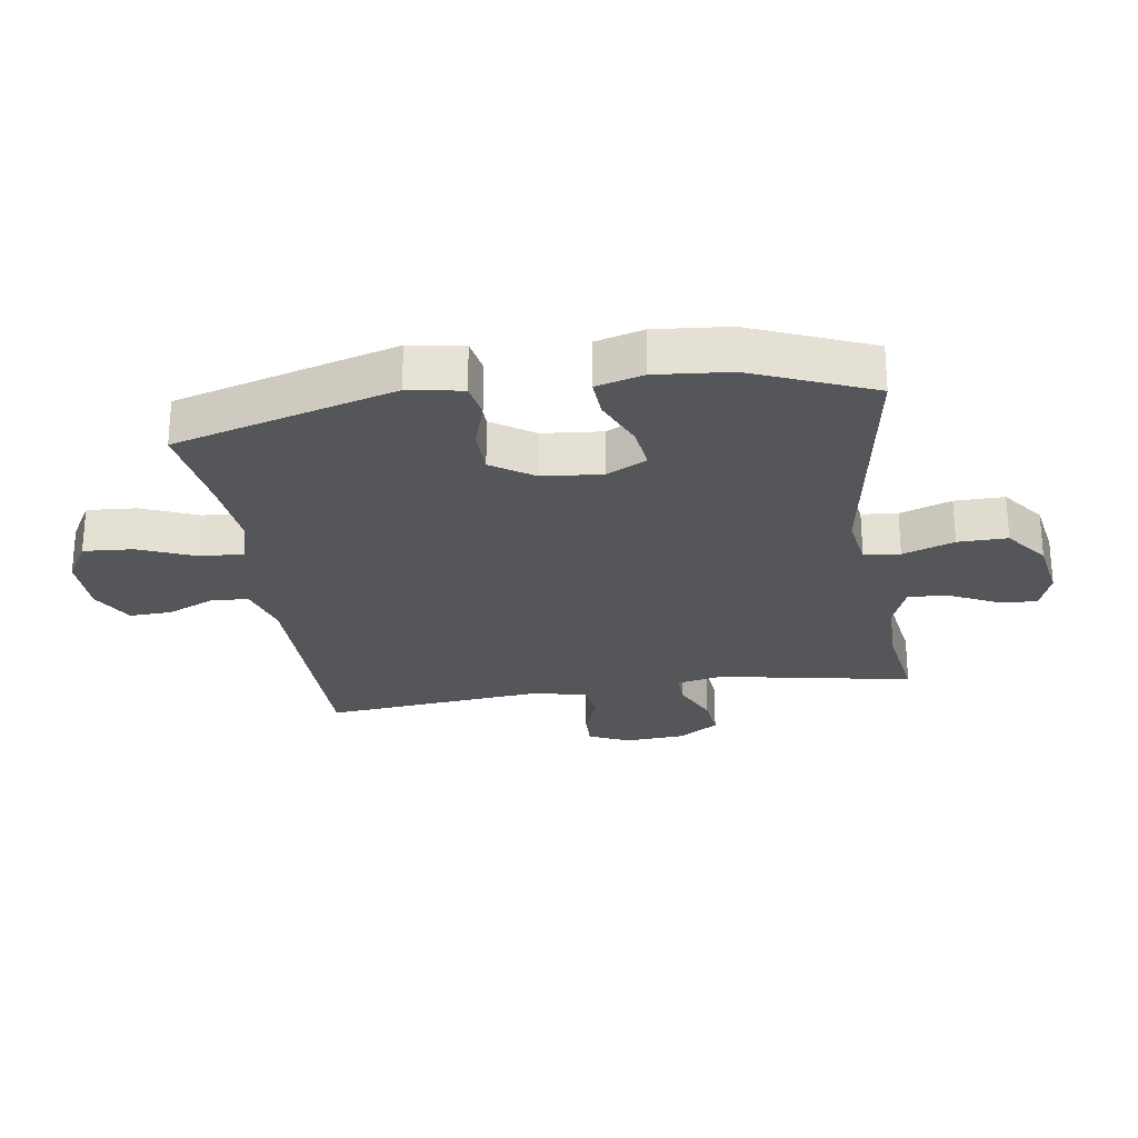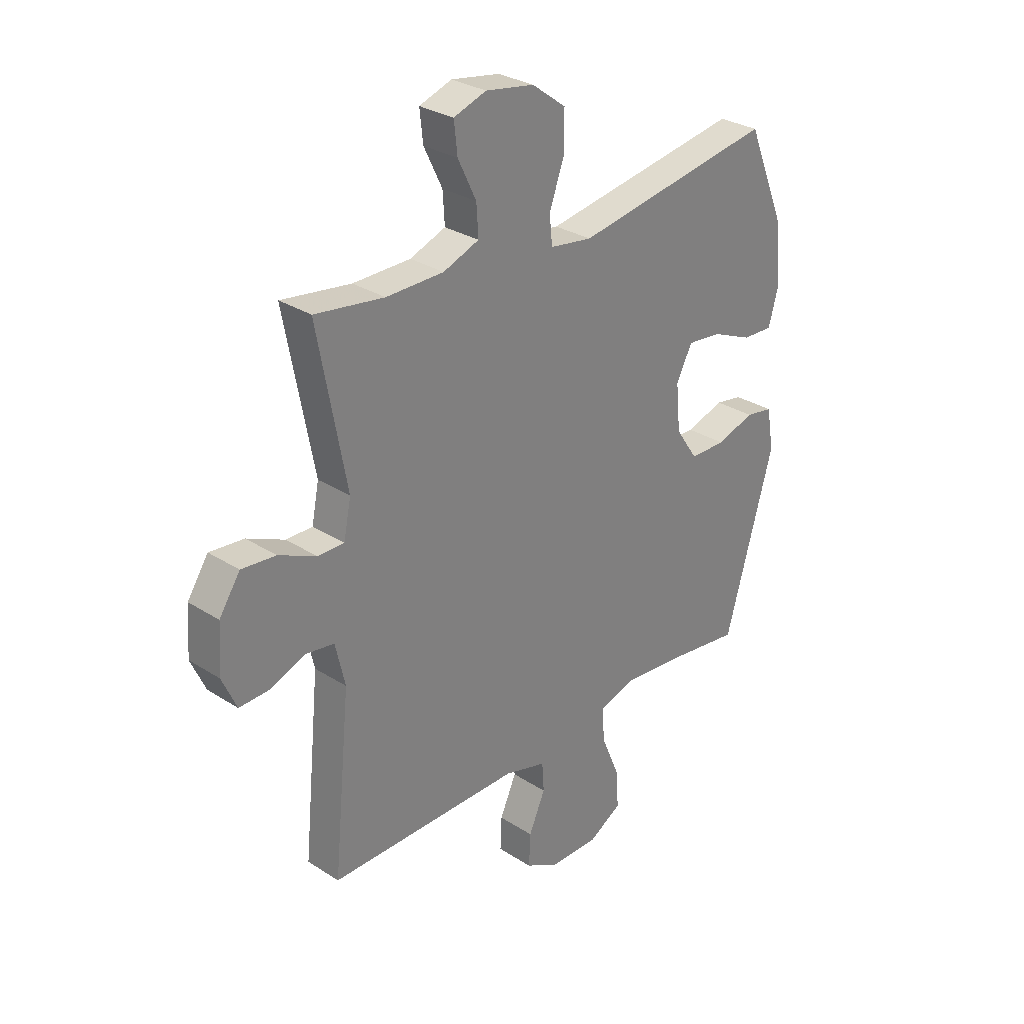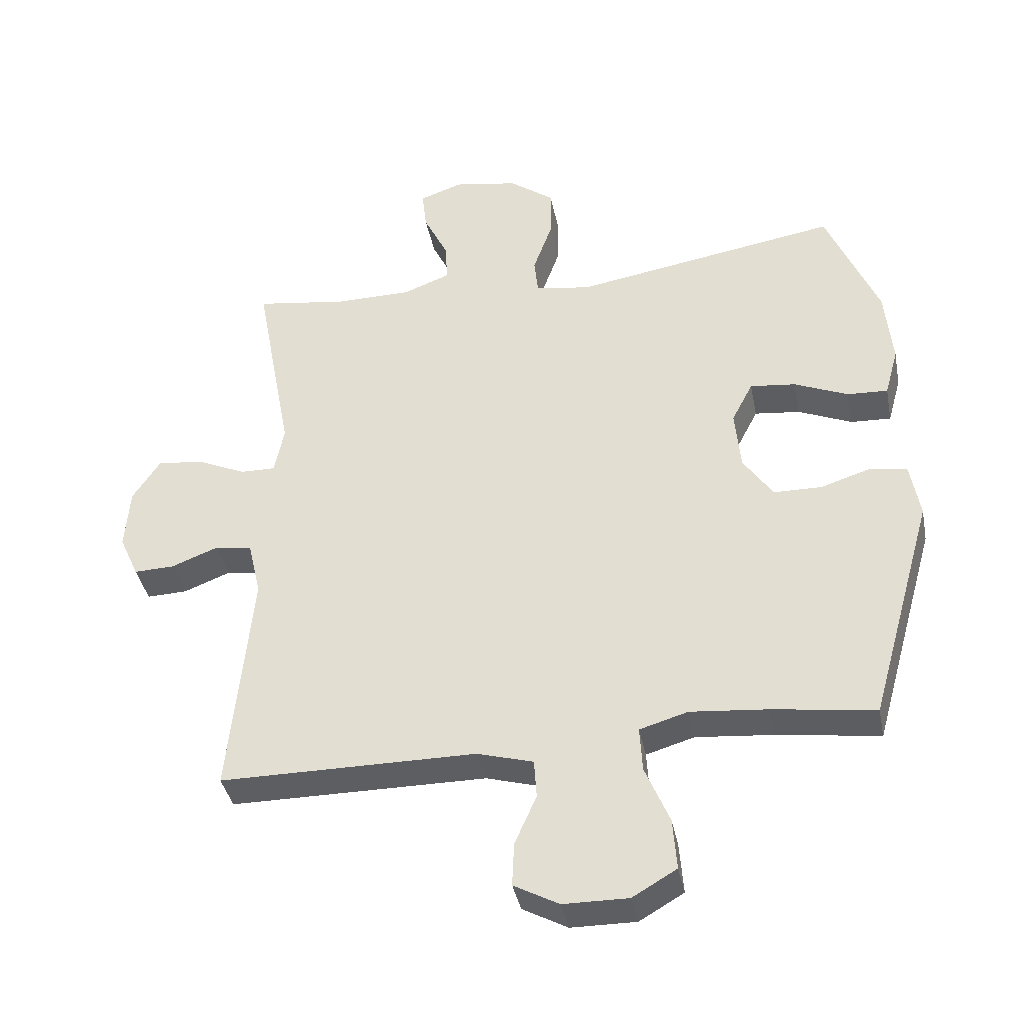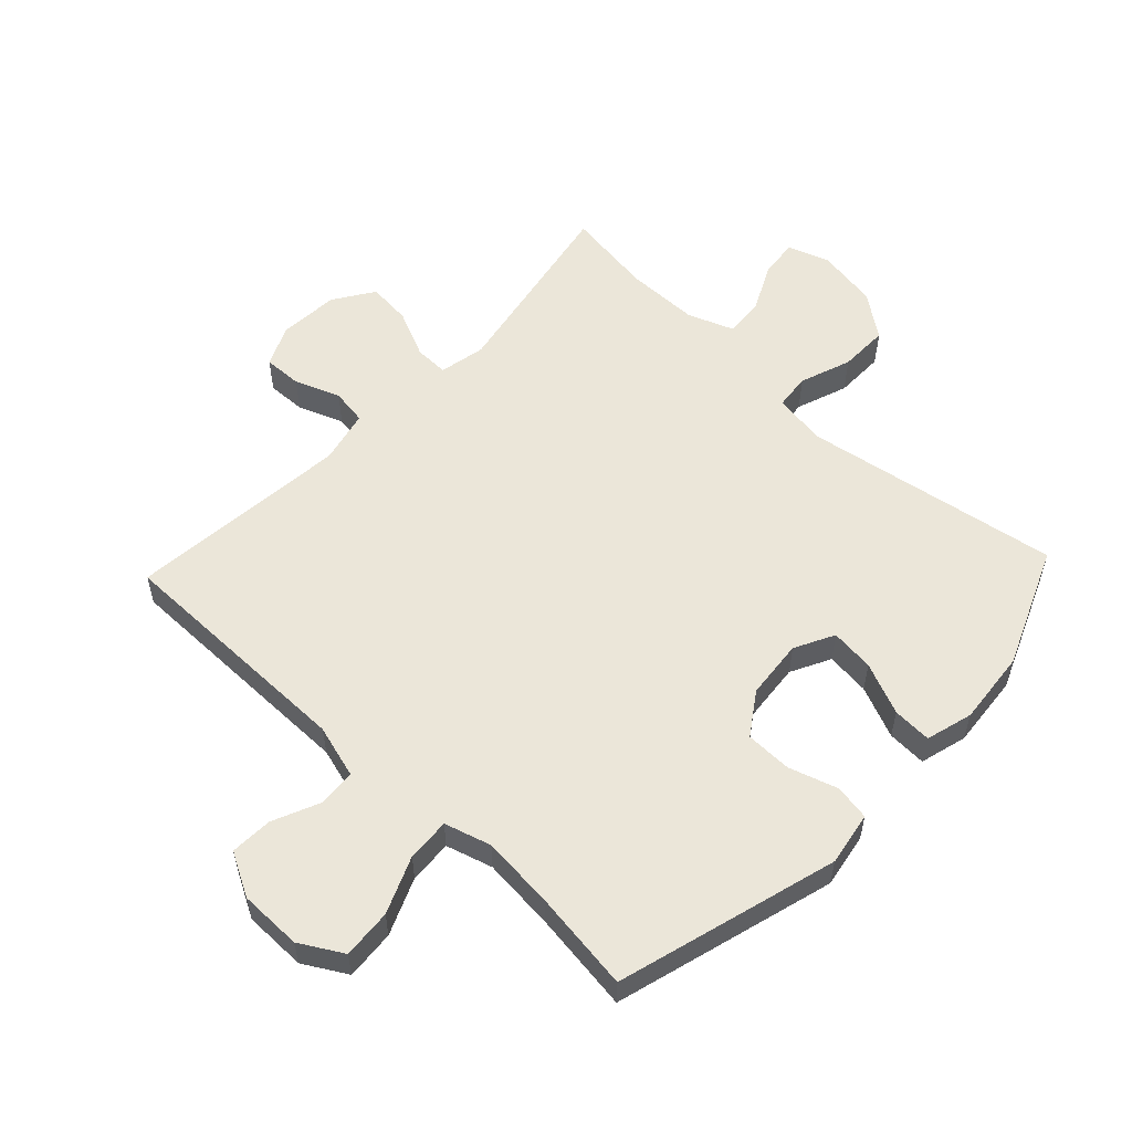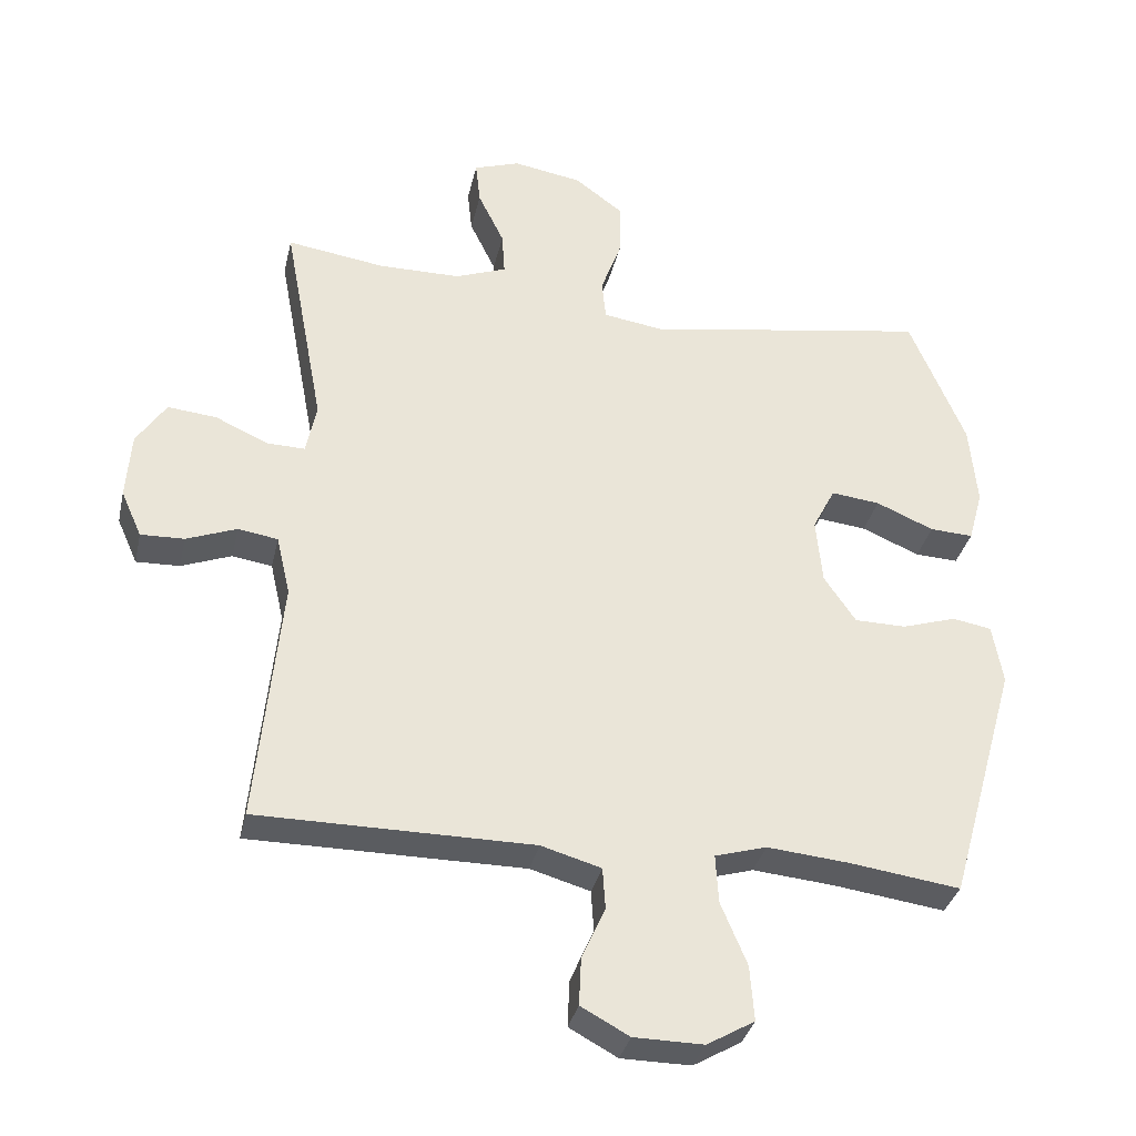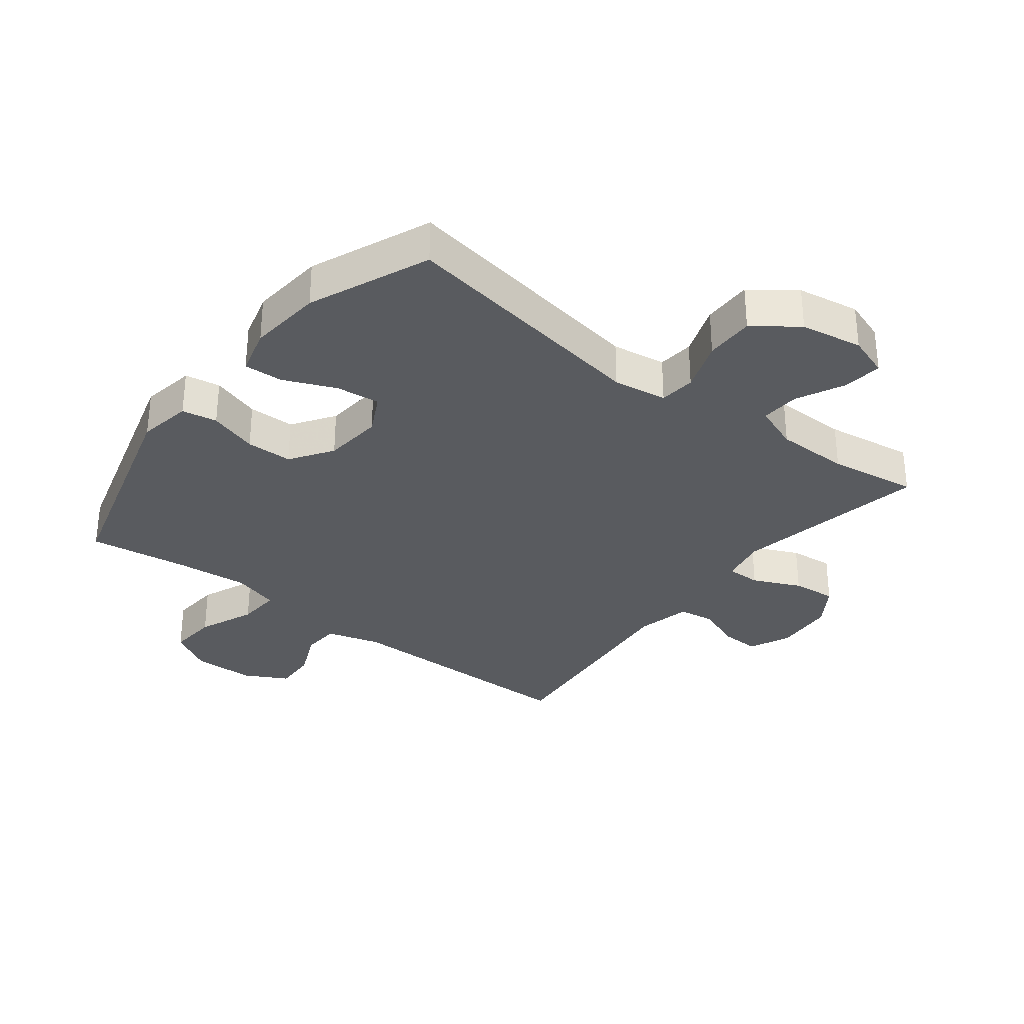
<metadata>
{"format":"obj","ext":"obj","renderer":"f3d","projection":"perspective","resolution":1024,"background":"white","views":[{"elev":-25.6,"azim":-81.3,"up":"+Y"},{"elev":29.8,"azim":133.2,"up":"+Z"},{"elev":-38.6,"azim":-168.9,"up":"+Z"},{"elev":55.9,"azim":-136.7,"up":"+Y"},{"elev":-34.0,"azim":167.5,"up":"+Z"},{"elev":-32.1,"azim":-37.8,"up":"+Y"}]}
</metadata>
<code>
v 0.5 0.07 0.5
v 0.441 0.07 0.186
v 0.456 0.07 0.111
v 0.511 0.07 0.112
v 0.588 0.07 0.147
v 0.659 0.07 0.154
v 0.702 0.07 0.089
v 0.709 0.07 -0.008
v 0.679 0.07 -0.075
v 0.616 0.07 -0.073
v 0.543 0.07 -0.045
v 0.485 0.07 -0.054
v 0.465 0.07 -0.141
v 0.5 0.07 -0.5
v 0.101 0.07 -0.501
v 0.014 0.07 -0.526
v 0.01 0.07 -0.586
v 0.044 0.07 -0.663
v 0.047 0.07 -0.731
v -0.023 0.07 -0.769
v -0.124 0.07 -0.77
v -0.193 0.07 -0.73
v -0.187 0.07 -0.65
v -0.149 0.07 -0.559
v -0.145 0.07 -0.489
v -0.22 0.07 -0.467
v -0.339 0.07 -0.478
v -0.5 0.07 -0.5
v -0.601 0.07 -0.144
v -0.586 0.07 -0.057
v -0.529 0.07 -0.047
v -0.45 0.07 -0.072
v -0.375 0.07 -0.071
v -0.329 0.07 -0.003
v -0.32 0.07 0.093
v -0.353 0.07 0.157
v -0.424 0.07 0.149
v -0.508 0.07 0.113
v -0.571 0.07 0.11
v -0.592 0.07 0.186
v -0.581 0.07 0.306
v -0.5 0.07 0.5
v -0.086 0.07 0.432
v 0.001 0.07 0.445
v 0.007 0.07 0.503
v -0.023 0.07 0.586
v -0.024 0.07 0.666
v 0.046 0.07 0.718
v 0.146 0.07 0.735
v 0.213 0.07 0.712
v 0.206 0.07 0.649
v 0.168 0.07 0.571
v 0.164 0.07 0.508
v 0.238 0.07 0.48
v 0.357 0.07 0.479
v 0.5 0 0.5
v 0.441 0 0.186
v 0.456 0 0.111
v 0.511 0 0.112
v 0.588 0 0.147
v 0.659 0 0.154
v 0.702 0 0.089
v 0.709 0 -0.008
v 0.679 0 -0.075
v 0.616 0 -0.073
v 0.543 0 -0.045
v 0.485 0 -0.054
v 0.465 0 -0.141
v 0.5 0 -0.5
v 0.101 0 -0.501
v 0.014 0 -0.526
v 0.01 0 -0.586
v 0.044 0 -0.663
v 0.047 0 -0.731
v -0.023 0 -0.769
v -0.124 0 -0.77
v -0.193 0 -0.73
v -0.187 0 -0.65
v -0.149 0 -0.559
v -0.145 0 -0.489
v -0.22 0 -0.467
v -0.339 0 -0.478
v -0.5 0 -0.5
v -0.601 0 -0.144
v -0.586 0 -0.057
v -0.529 0 -0.047
v -0.45 0 -0.072
v -0.375 0 -0.071
v -0.329 0 -0.003
v -0.32 0 0.093
v -0.353 0 0.157
v -0.424 0 0.149
v -0.508 0 0.113
v -0.571 0 0.11
v -0.592 0 0.186
v -0.581 0 0.306
v -0.5 0 0.5
v -0.086 0 0.432
v 0.001 0 0.445
v 0.007 0 0.503
v -0.023 0 0.586
v -0.024 0 0.666
v 0.046 0 0.718
v 0.146 0 0.735
v 0.213 0 0.712
v 0.206 0 0.649
v 0.168 0 0.571
v 0.164 0 0.508
v 0.238 0 0.48
v 0.357 0 0.479
f 49 50 51 52
f 49 52 53
f 48 49 53
f 45 46 47 48
f 44 45 48 53
f 40 41 42 43
f 40 43 44
f 37 38 39 40
f 36 37 40 44
f 35 36 44 53
f 29 30 31 32
f 27 28 29 32
f 26 27 32 33
f 25 26 33 34
f 21 22 23 24
f 21 24 25
f 20 21 25
f 17 18 19 20
f 16 17 20 25
f 15 16 25 34
f 13 14 15 34
f 8 9 10 11
f 8 11 12
f 7 8 12
f 4 5 6 7
f 3 4 7 12
f 2 3 12 13
f 55 1 2
f 54 55 2 13
f 35 53 54
f 13 34 35 54
f 107 106 105 104
f 108 107 104
f 108 104 103
f 103 102 101 100
f 108 103 100 99
f 98 97 96 95
f 99 98 95
f 95 94 93 92
f 99 95 92 91
f 108 99 91 90
f 87 86 85 84
f 87 84 83 82
f 88 87 82 81
f 89 88 81 80
f 79 78 77 76
f 80 79 76
f 80 76 75
f 75 74 73 72
f 80 75 72 71
f 89 80 71 70
f 89 70 69 68
f 66 65 64 63
f 67 66 63
f 67 63 62
f 62 61 60 59
f 67 62 59 58
f 68 67 58 57
f 57 56 110
f 68 57 110 109
f 109 108 90
f 109 90 89 68
f 1 56 57 2
f 2 57 58 3
f 3 58 59 4
f 4 59 60 5
f 5 60 61 6
f 6 61 62 7
f 7 62 63 8
f 8 63 64 9
f 9 64 65 10
f 10 65 66 11
f 11 66 67 12
f 12 67 68 13
f 13 68 69 14
f 14 69 70 15
f 15 70 71 16
f 16 71 72 17
f 17 72 73 18
f 18 73 74 19
f 19 74 75 20
f 20 75 76 21
f 21 76 77 22
f 22 77 78 23
f 23 78 79 24
f 24 79 80 25
f 25 80 81 26
f 26 81 82 27
f 27 82 83 28
f 28 83 84 29
f 29 84 85 30
f 30 85 86 31
f 31 86 87 32
f 32 87 88 33
f 33 88 89 34
f 34 89 90 35
f 35 90 91 36
f 36 91 92 37
f 37 92 93 38
f 38 93 94 39
f 39 94 95 40
f 40 95 96 41
f 41 96 97 42
f 42 97 98 43
f 43 98 99 44
f 44 99 100 45
f 45 100 101 46
f 46 101 102 47
f 47 102 103 48
f 48 103 104 49
f 49 104 105 50
f 50 105 106 51
f 51 106 107 52
f 52 107 108 53
f 53 108 109 54
f 54 109 110 55
f 55 110 56 1

</code>
